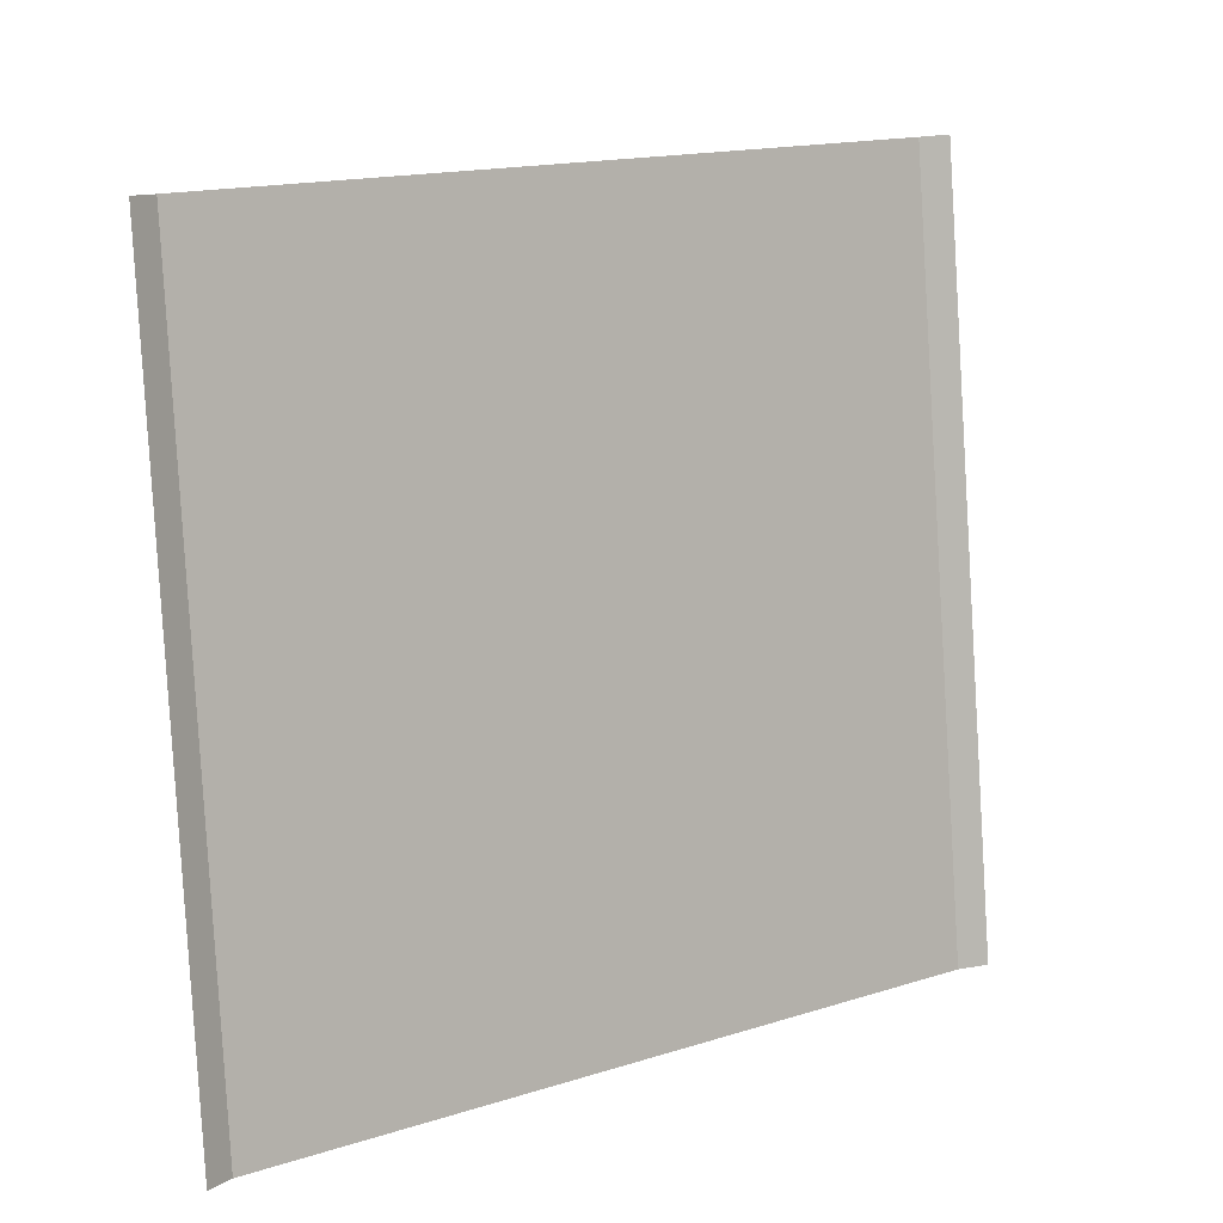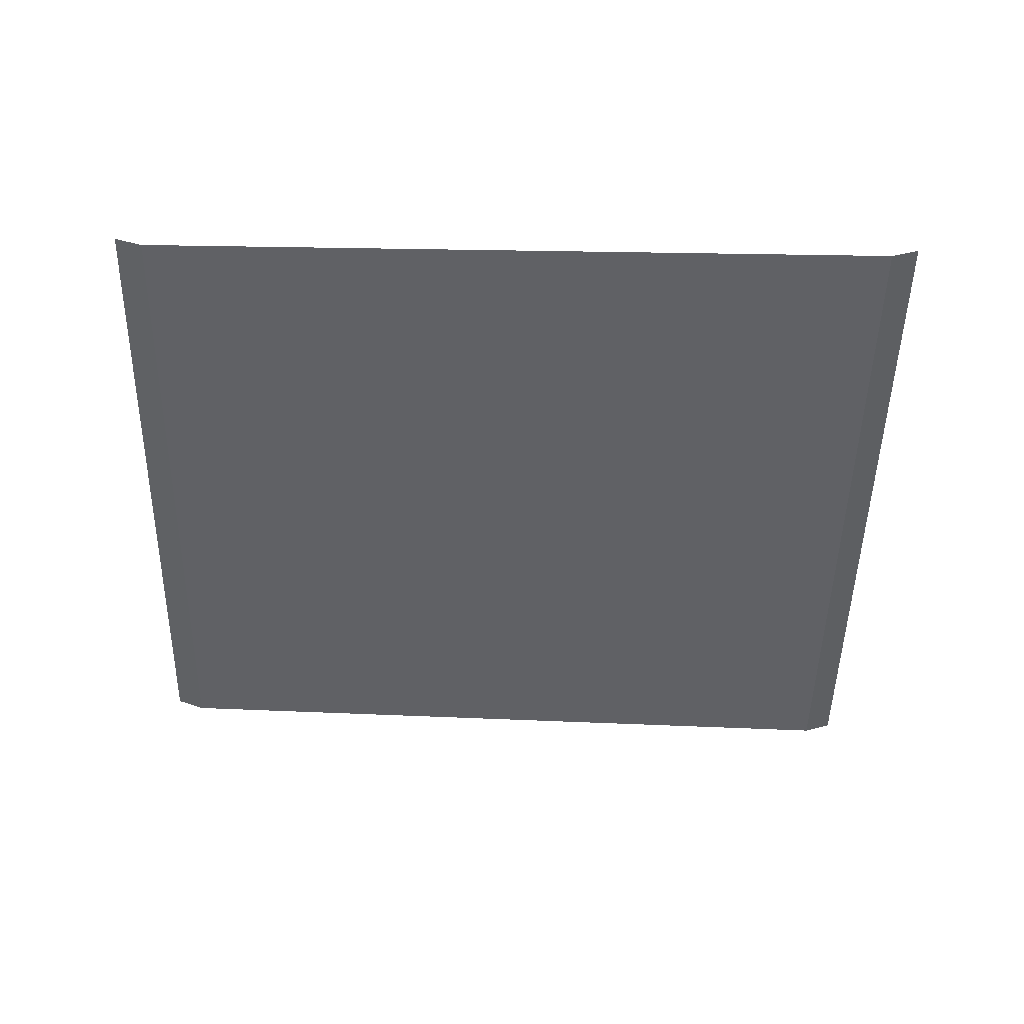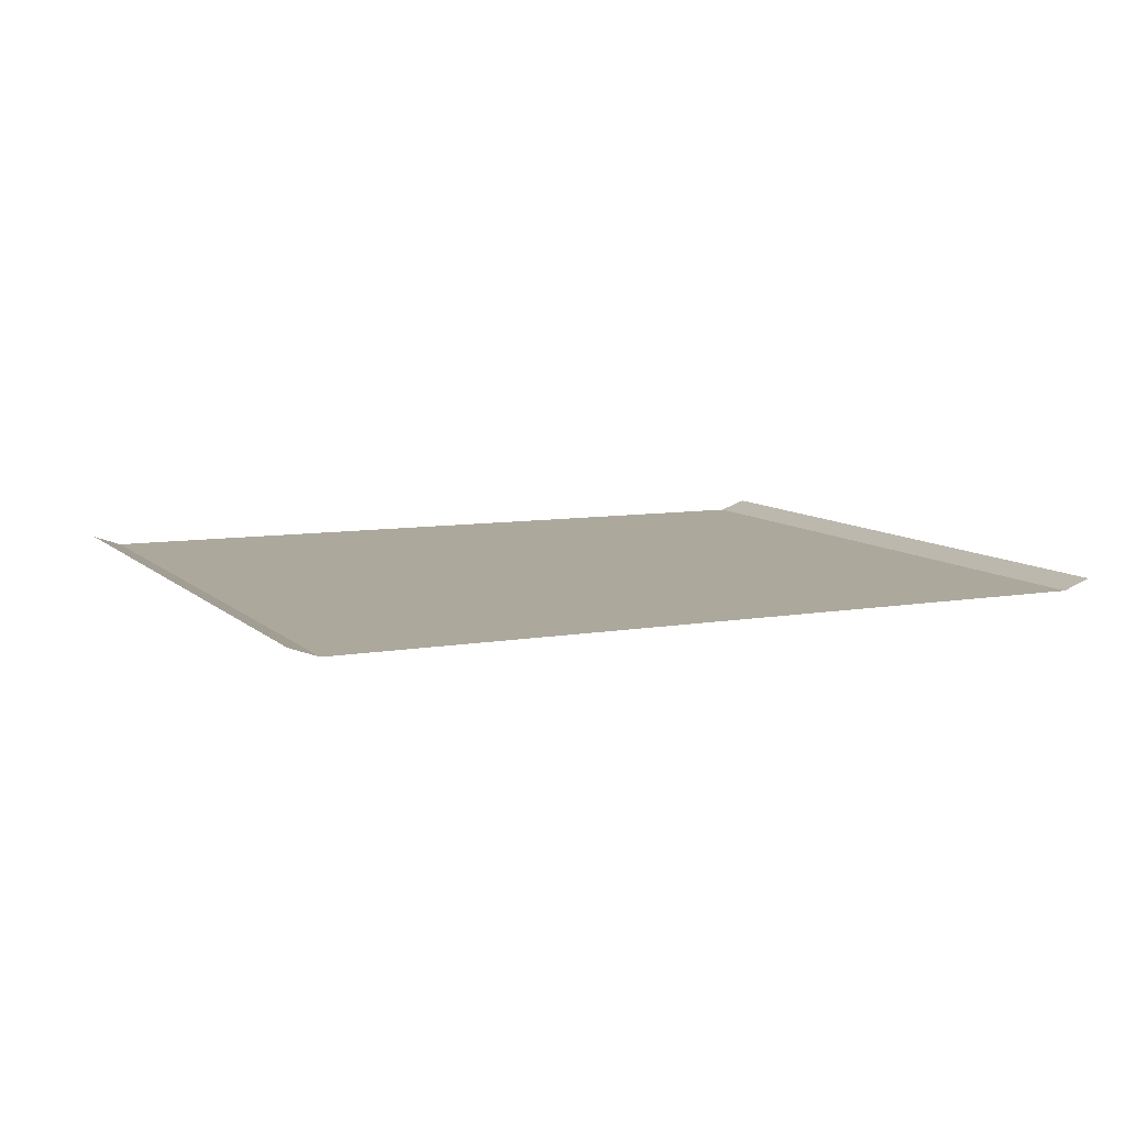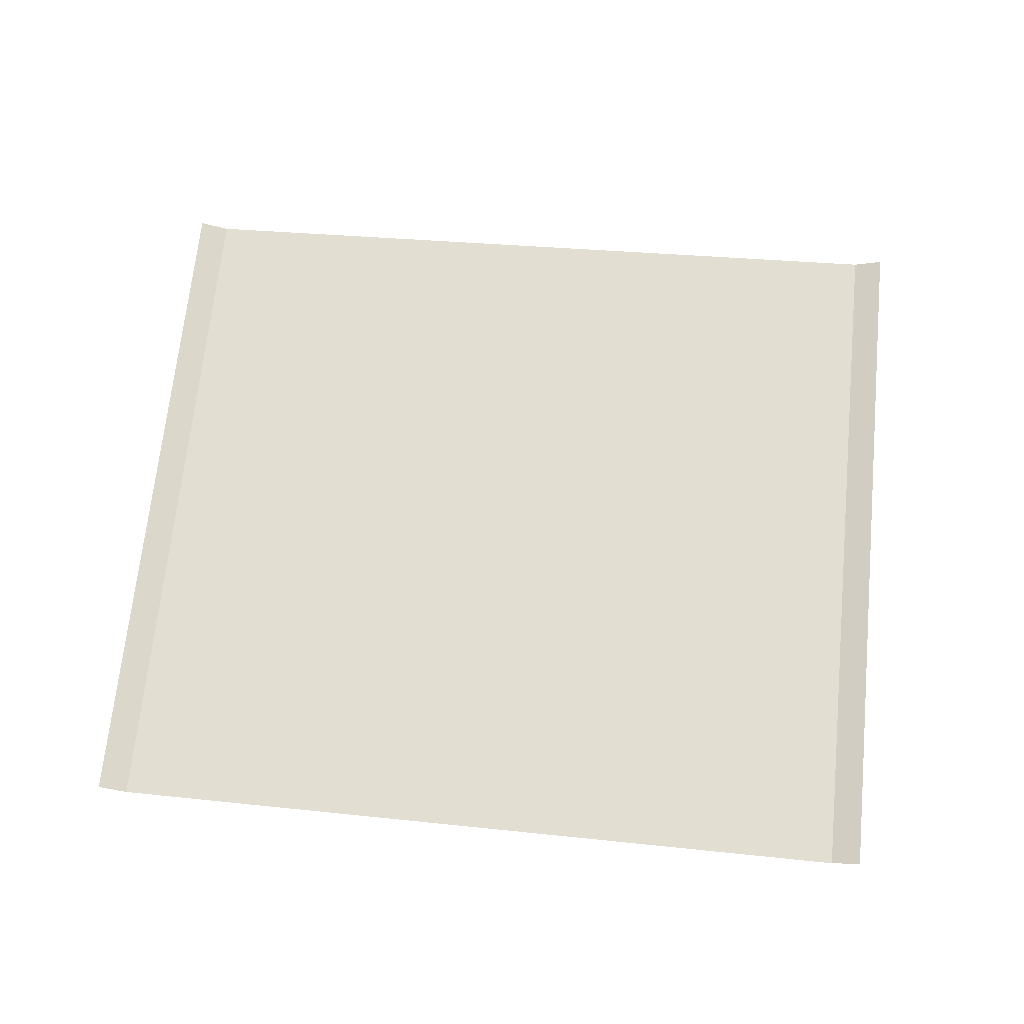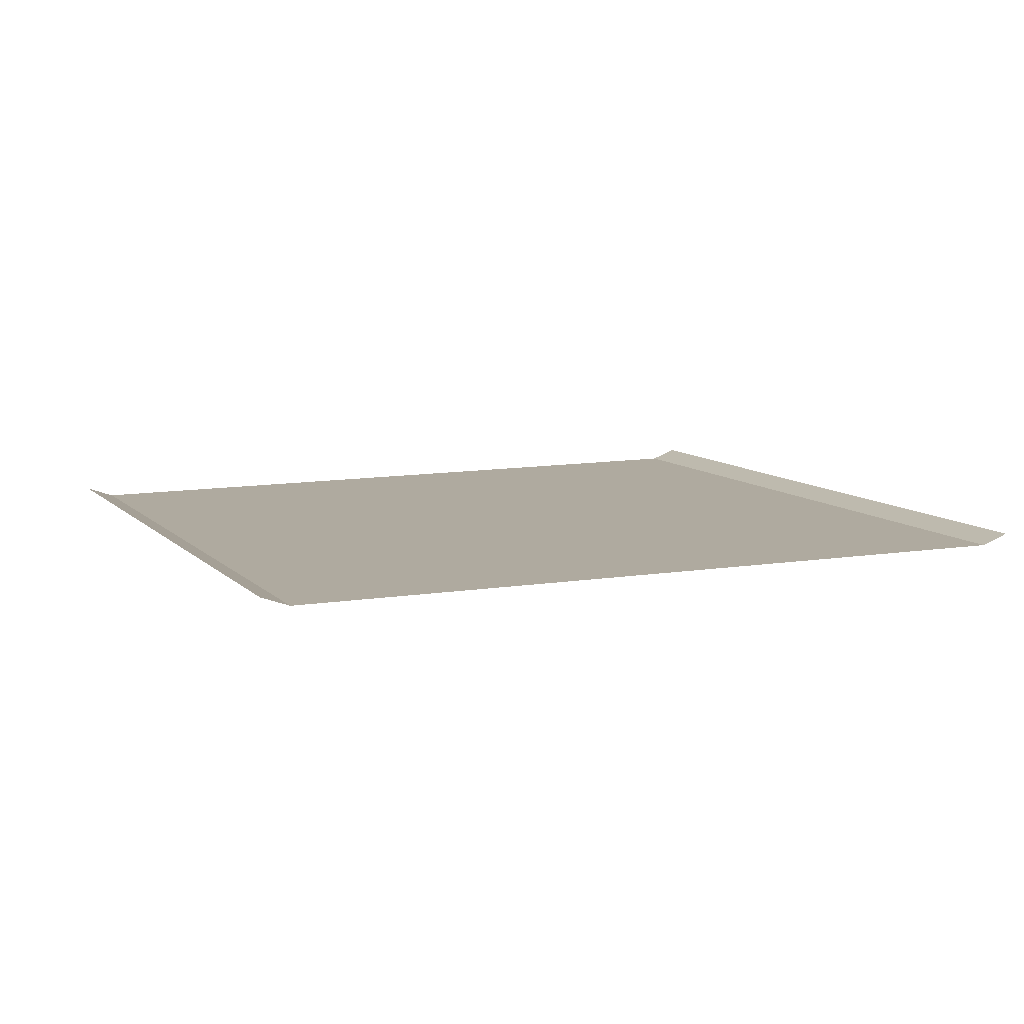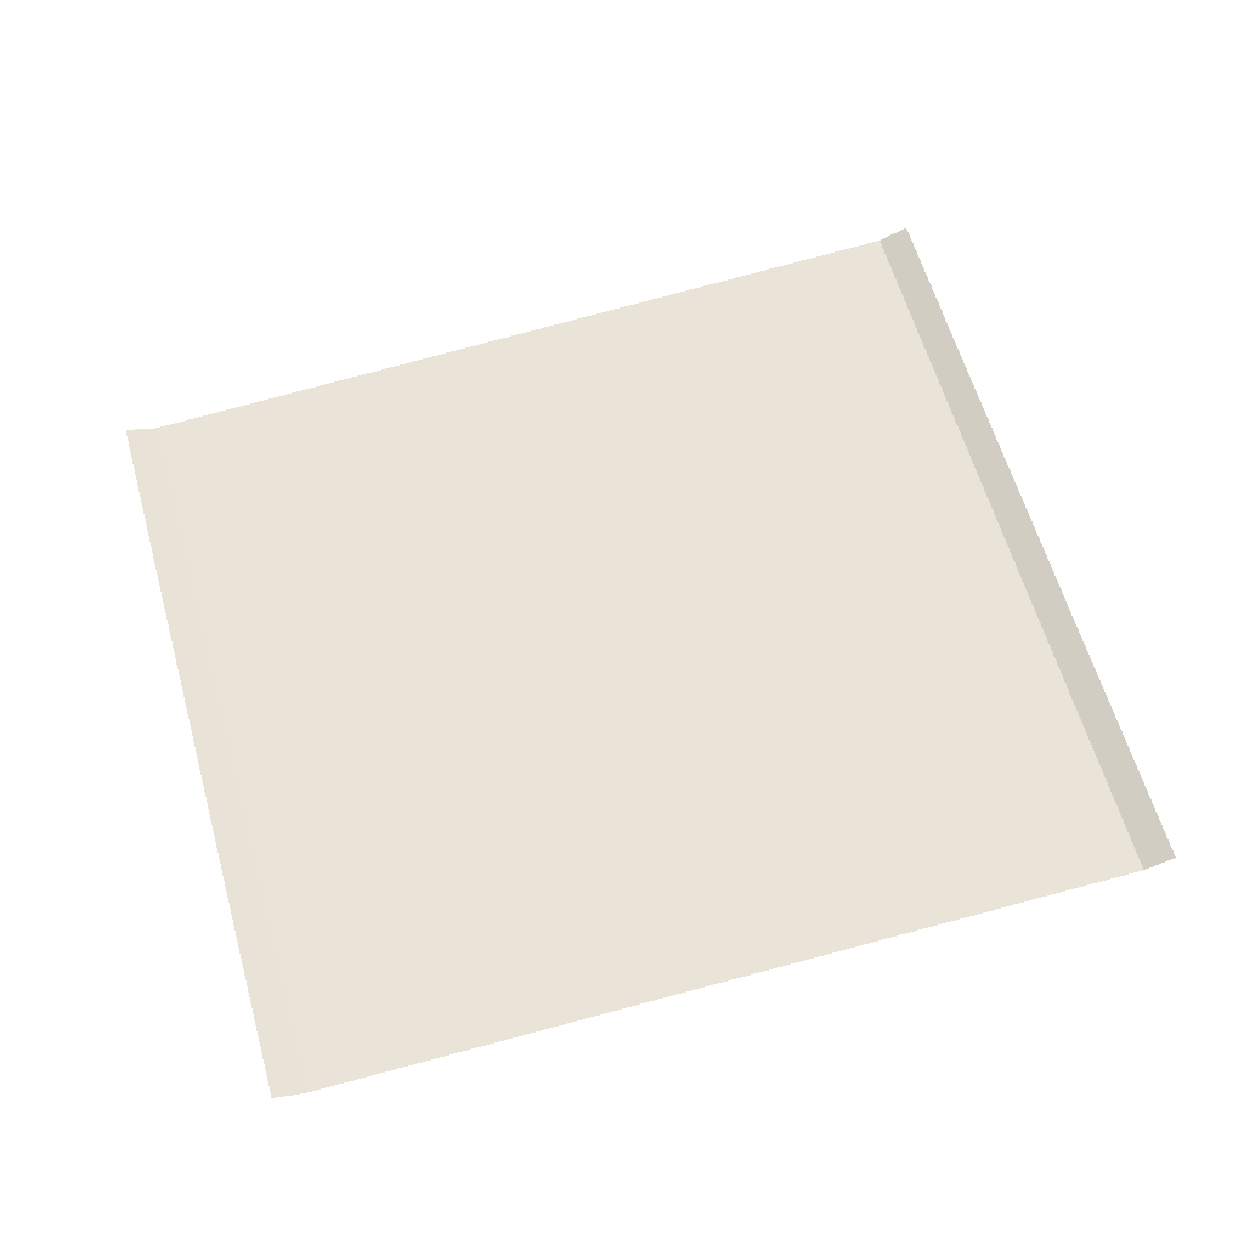
<metadata>
{"format":"obj","ext":"obj","renderer":"f3d","projection":"perspective","resolution":1024,"background":"white","views":[{"elev":3.8,"azim":-40.1,"up":"+Y"},{"elev":-47.2,"azim":3.4,"up":"+Z"},{"elev":8.4,"azim":160.5,"up":"+Z"},{"elev":67.6,"azim":10.2,"up":"+Z"},{"elev":9.4,"azim":-19.7,"up":"+Z"},{"elev":60.9,"azim":-11.3,"up":"+Z"}]}
</metadata>
<code>
o RoadBlock.092
v -8.175 -81.31 0.1035
v -8.096 -81.3 0.1315
v -9.229 -81.43 0.1053
v -8.015 -83.34 0.104
v -7.936 -83.33 0.132
v -9.073 -83.42 0.1057
v -10.13 -83.5 0.1075
v -10.21 -83.51 0.1358
v -10.28 -81.55 0.1071
v -10.36 -81.56 0.1355
f 5 1 4
f 6 4 3
f 7 10 8
f 5 2 1
f 4 1 3
f 3 9 6
f 9 7 6
f 7 9 10

</code>
